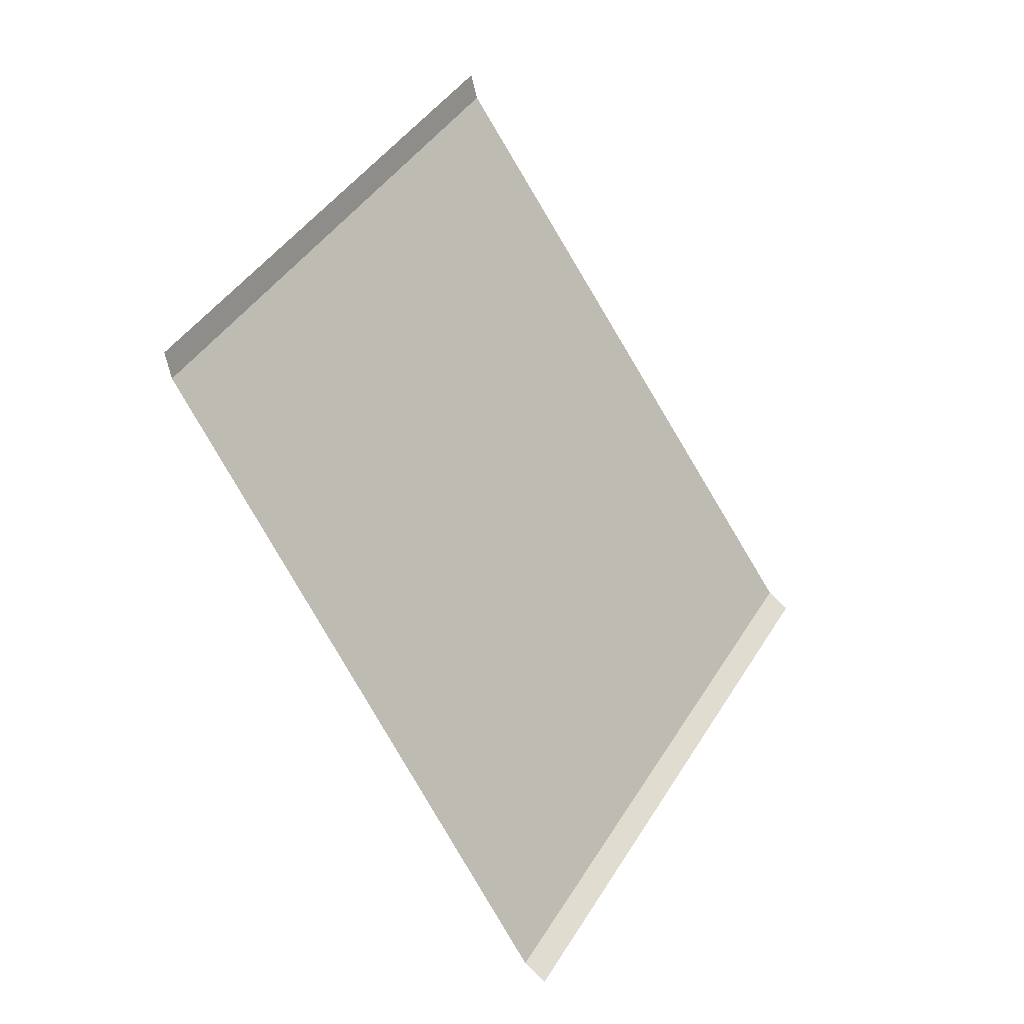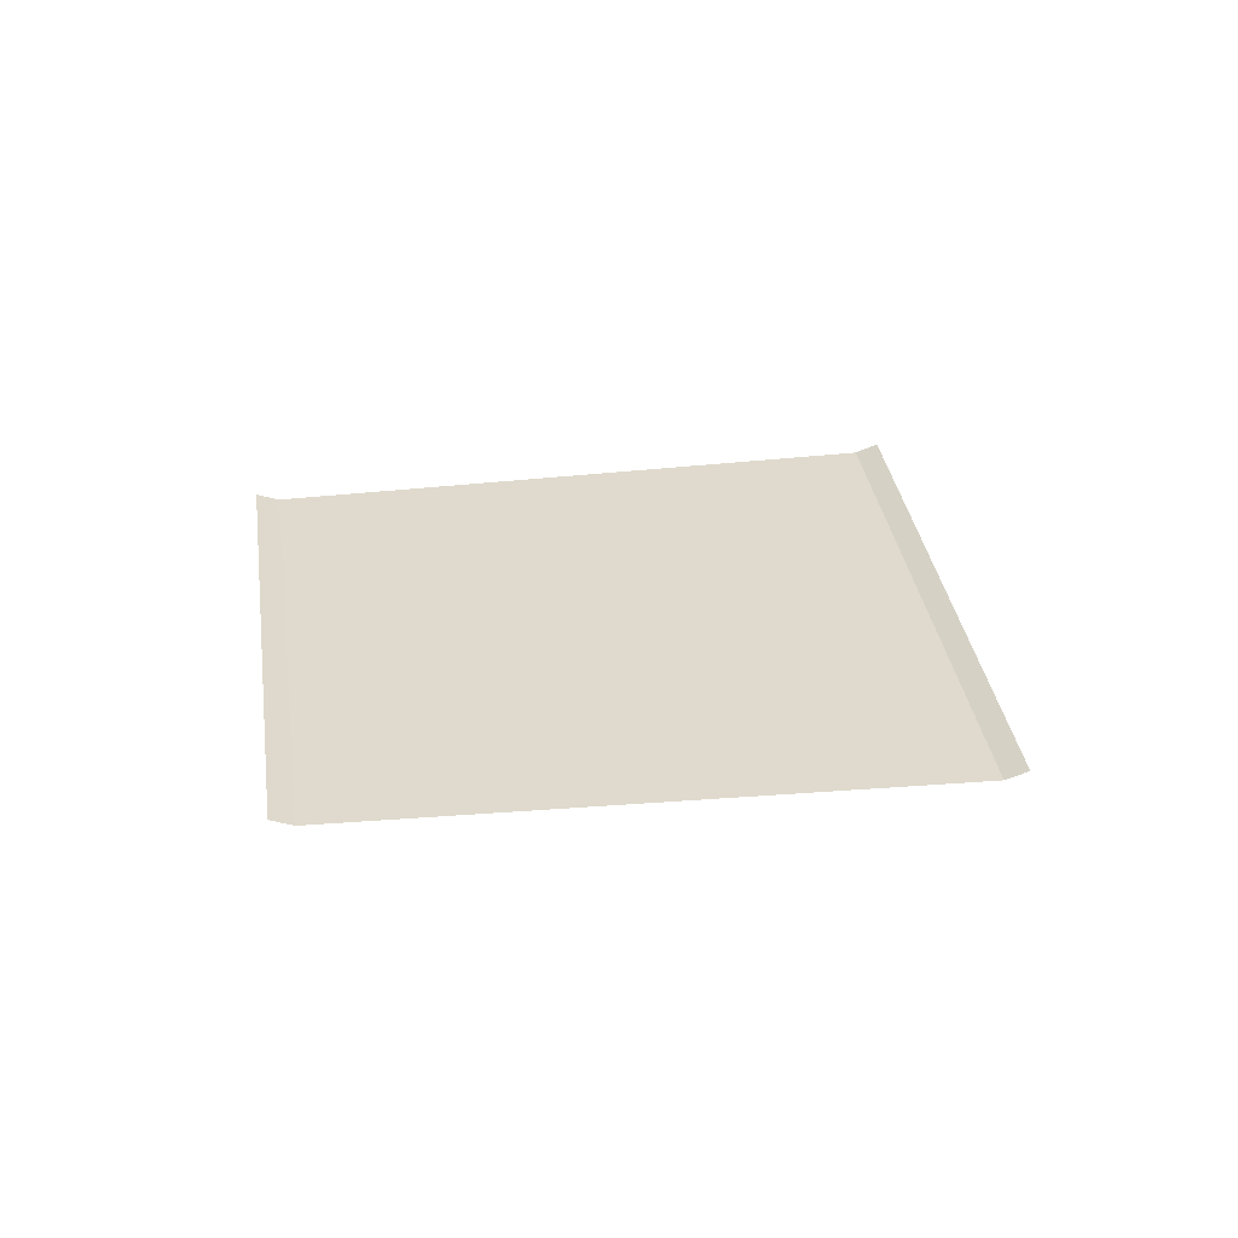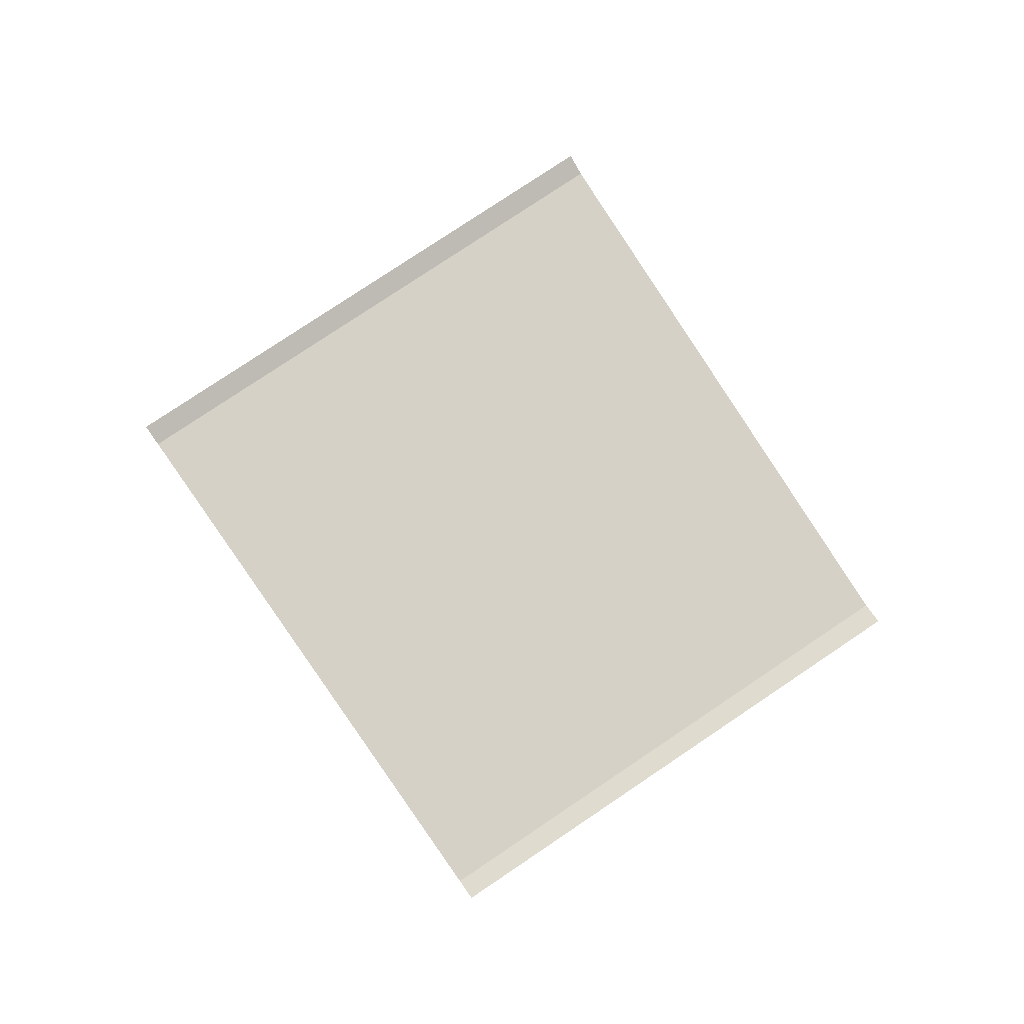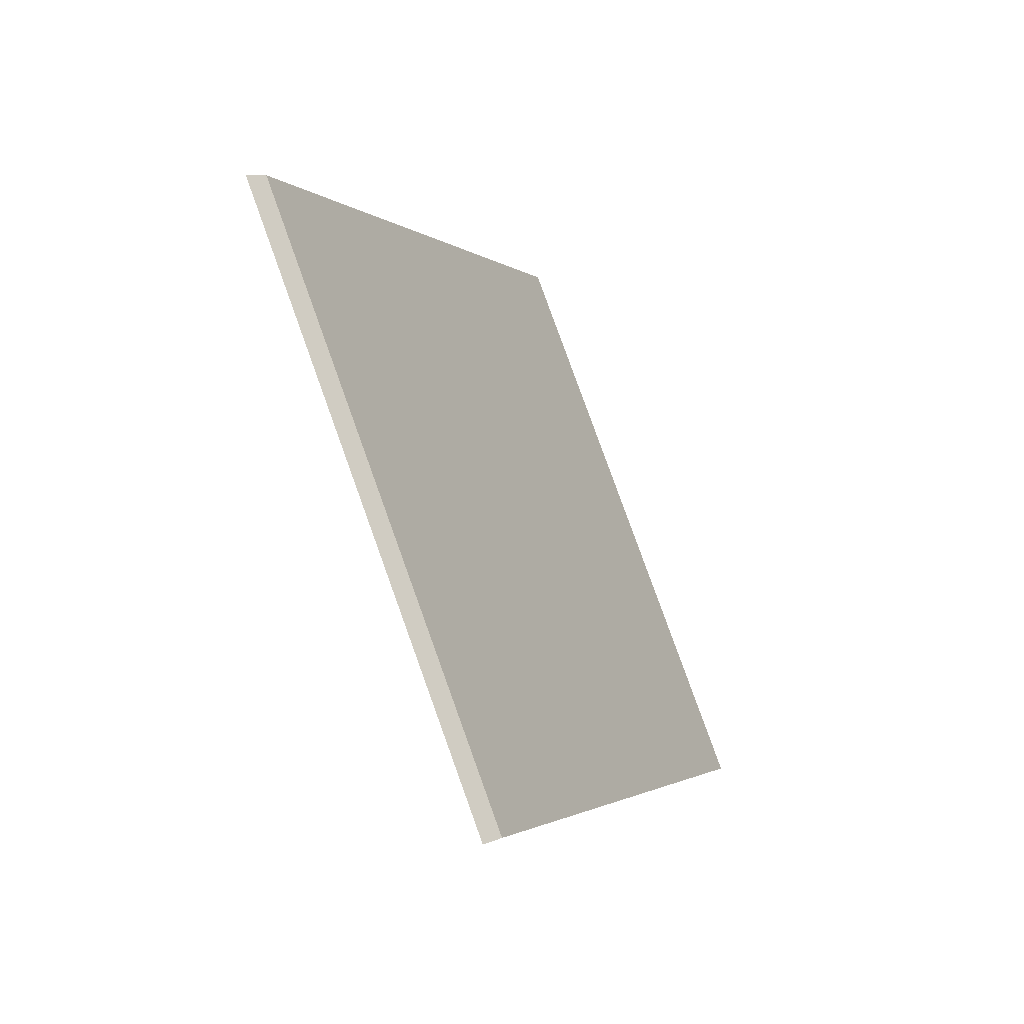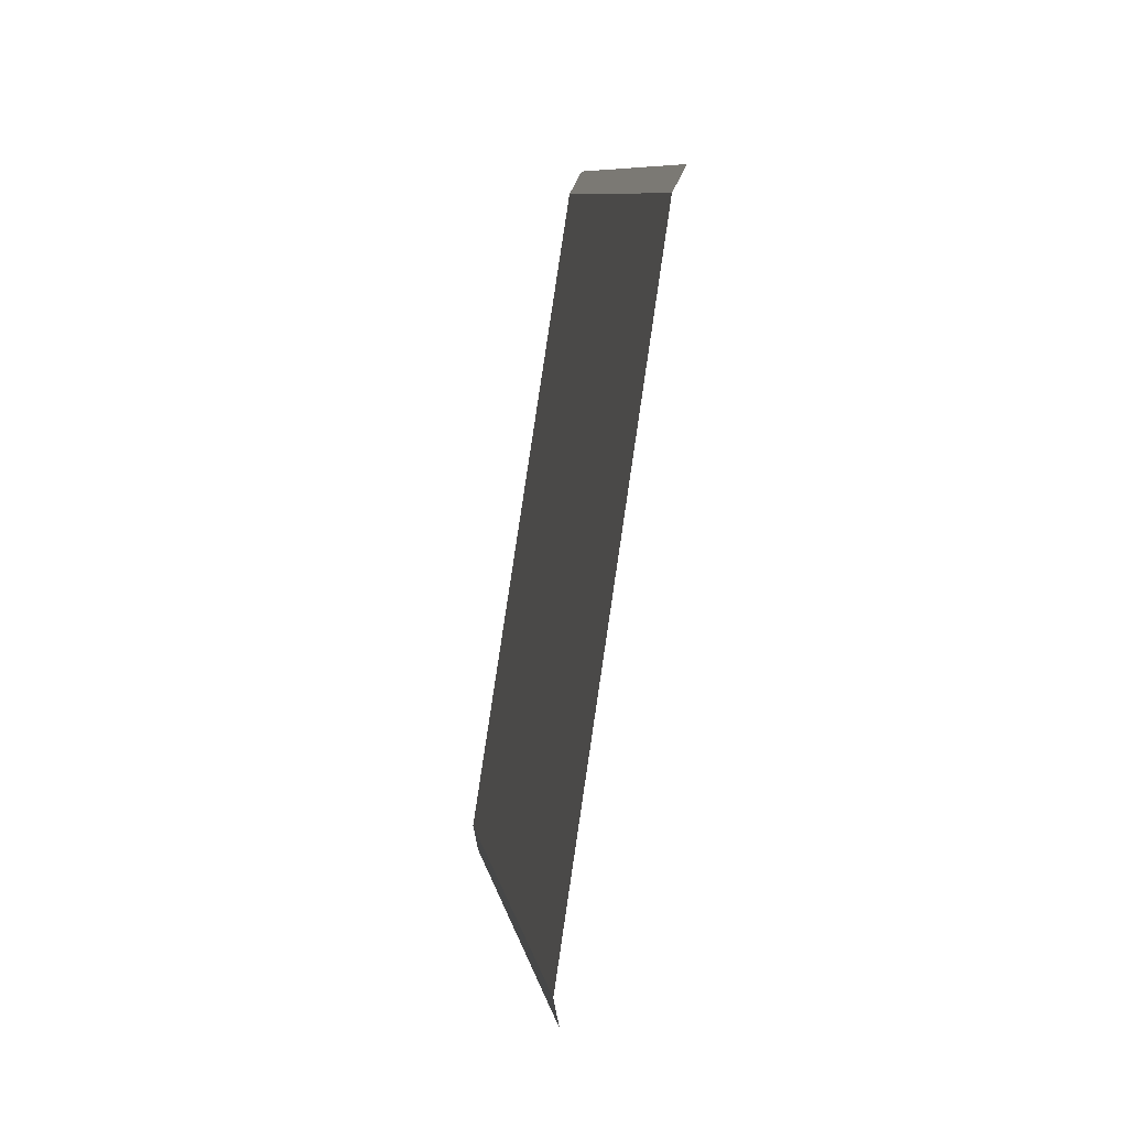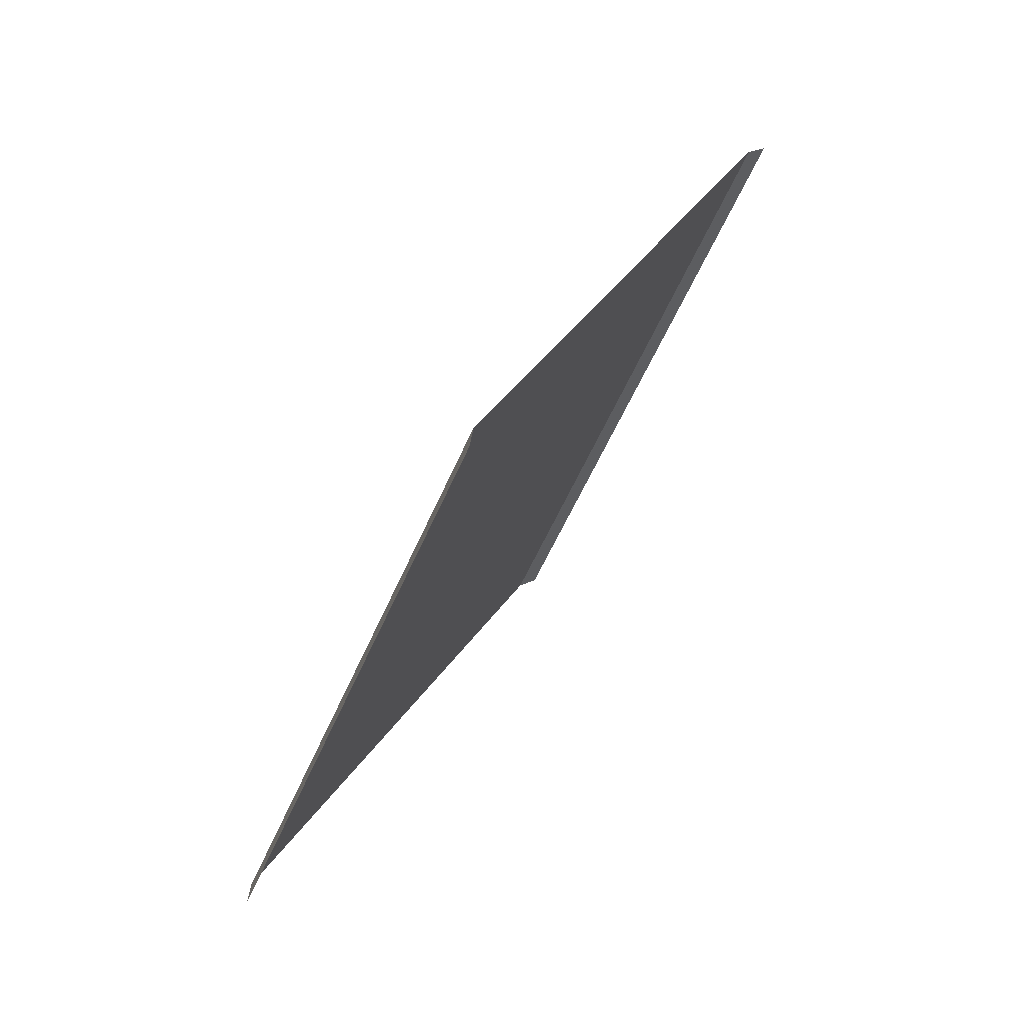
<metadata>
{"format":"obj","ext":"obj","renderer":"f3d","projection":"perspective","resolution":1024,"background":"white","views":[{"elev":-19.7,"azim":-48.8,"up":"+Y"},{"elev":32.7,"azim":-49.8,"up":"+Z"},{"elev":79.0,"azim":-165.7,"up":"+Z"},{"elev":-48.2,"azim":120.4,"up":"+Y"},{"elev":-41.3,"azim":-101.6,"up":"+Y"},{"elev":76.1,"azim":-56.5,"up":"+Y"}]}
</metadata>
<code>
o RoadBlock.018
v 15.34 -18.35 0.005519
v 15.29 -18.3 0.03361
v 16.11 -19.09 0.006715
v 16.64 -16.91 0.005362
v 16.58 -16.86 0.03346
v 17.44 -17.6 0.006517
v 18.25 -18.29 0.007671
v 18.31 -18.34 0.03594
v 16.88 -19.82 0.00791
v 16.93 -19.88 0.03618
f 4 2 1
f 3 7 6
f 9 8 7
f 4 5 2
f 4 1 6
f 1 3 6
f 3 9 7
f 9 10 8

</code>
